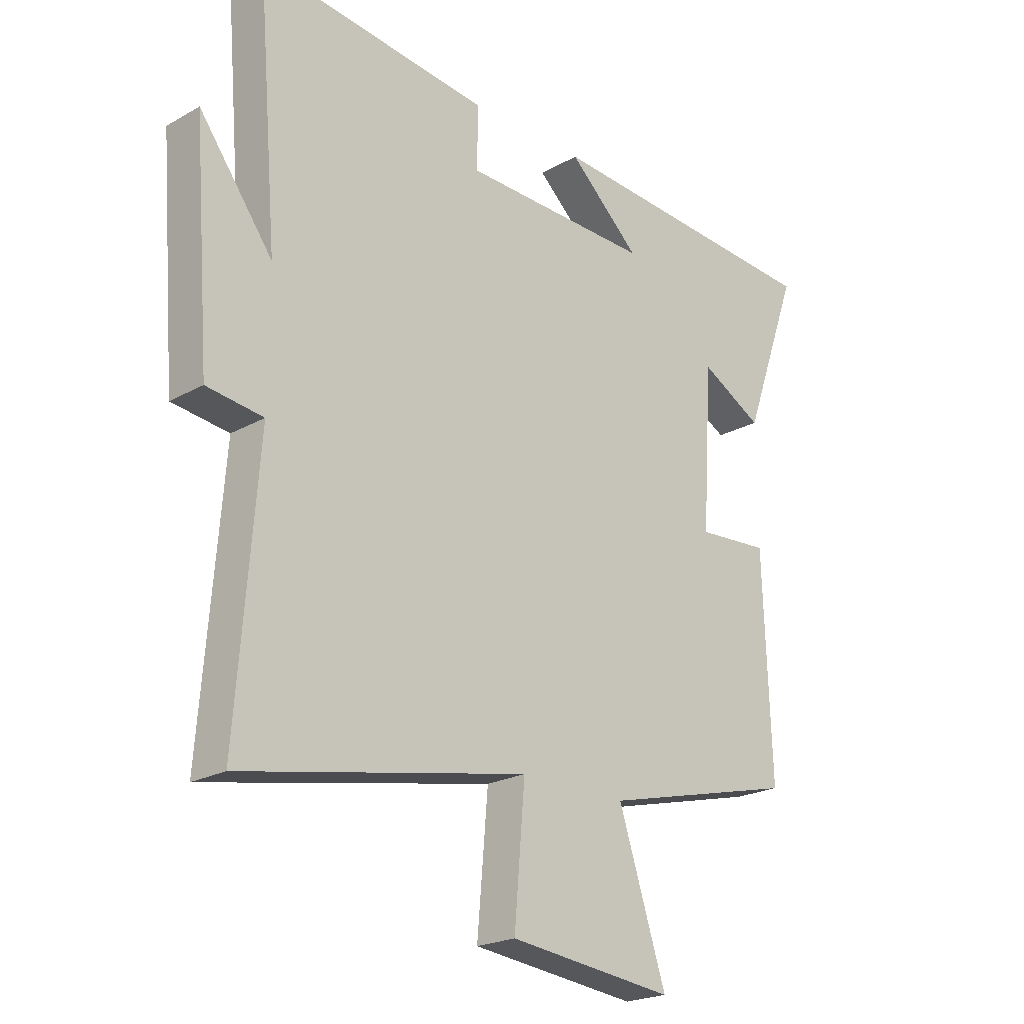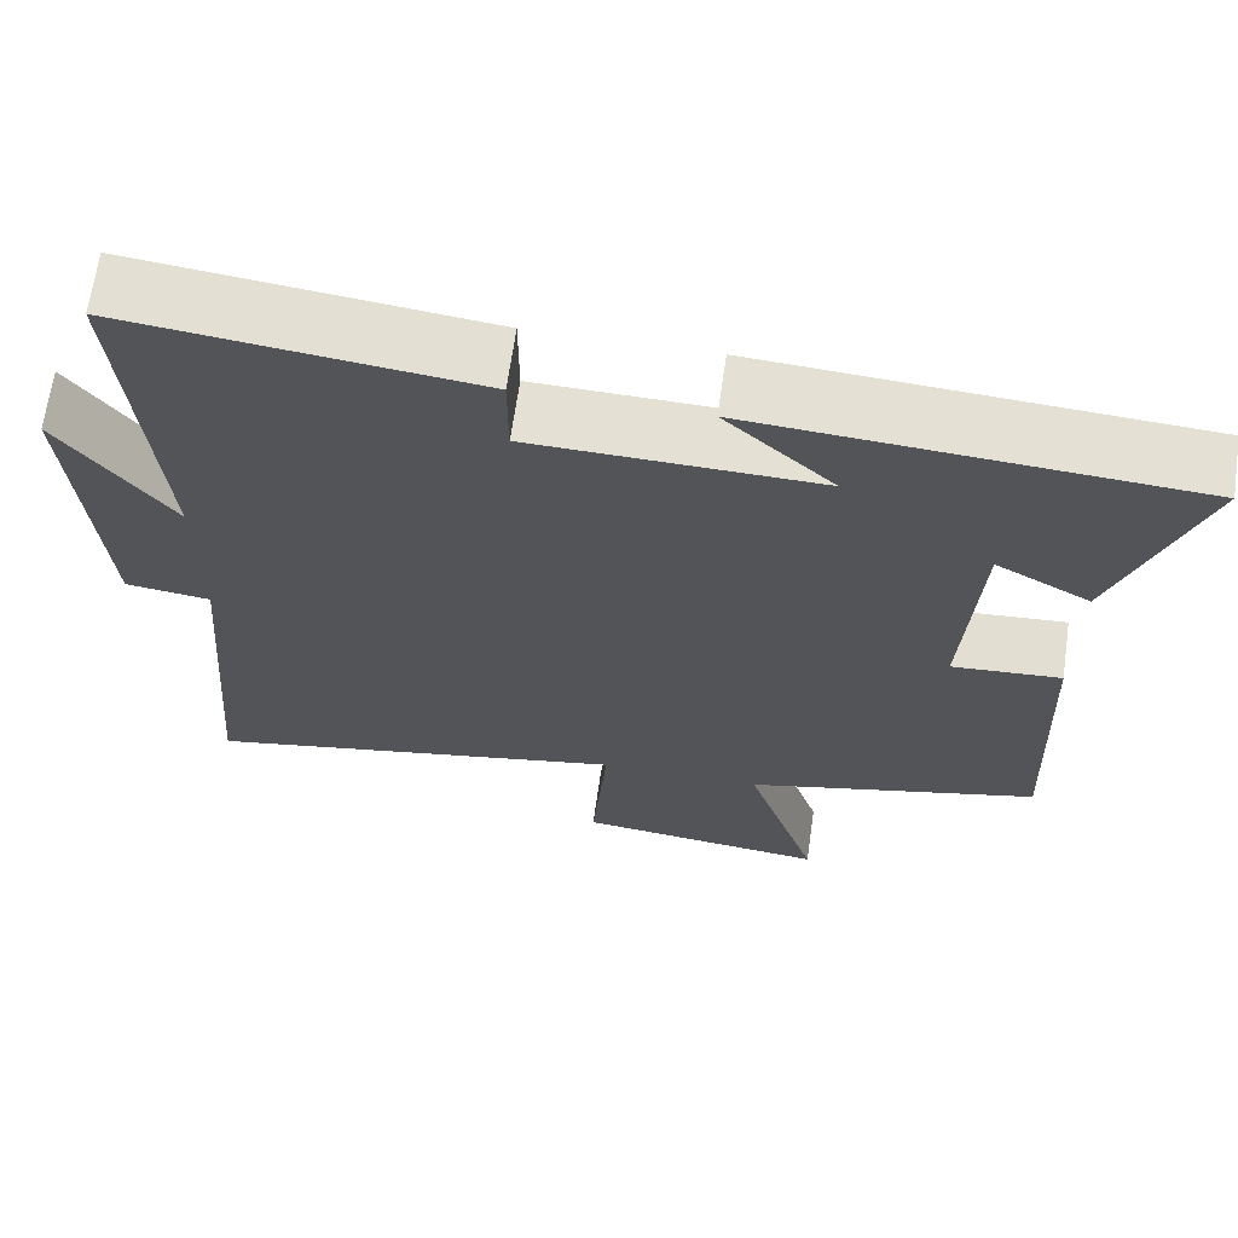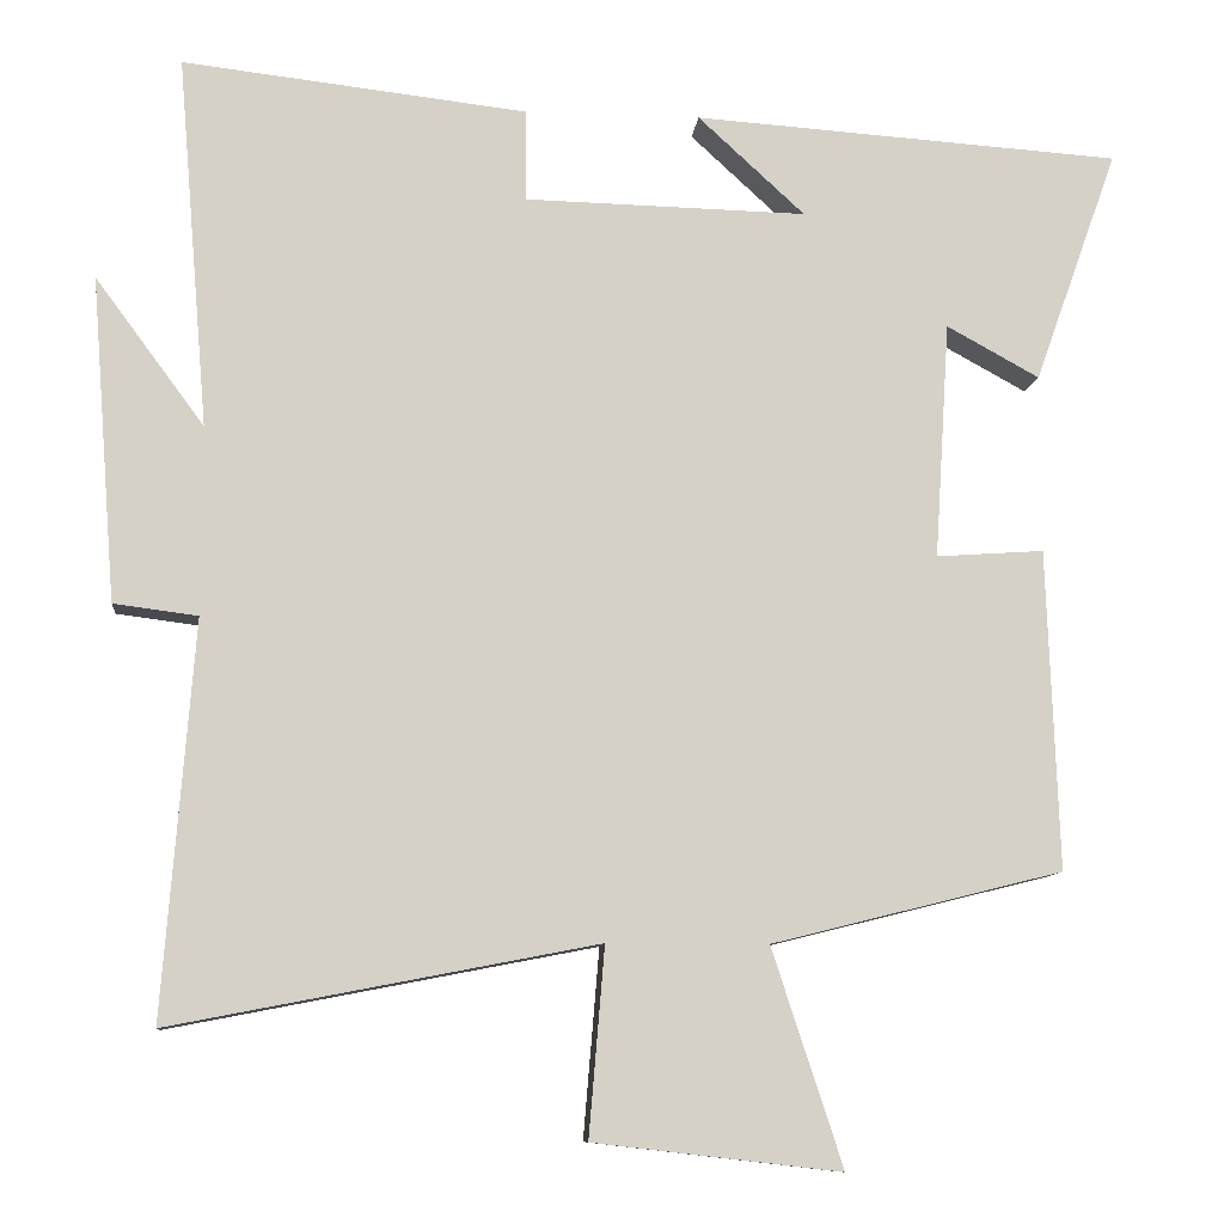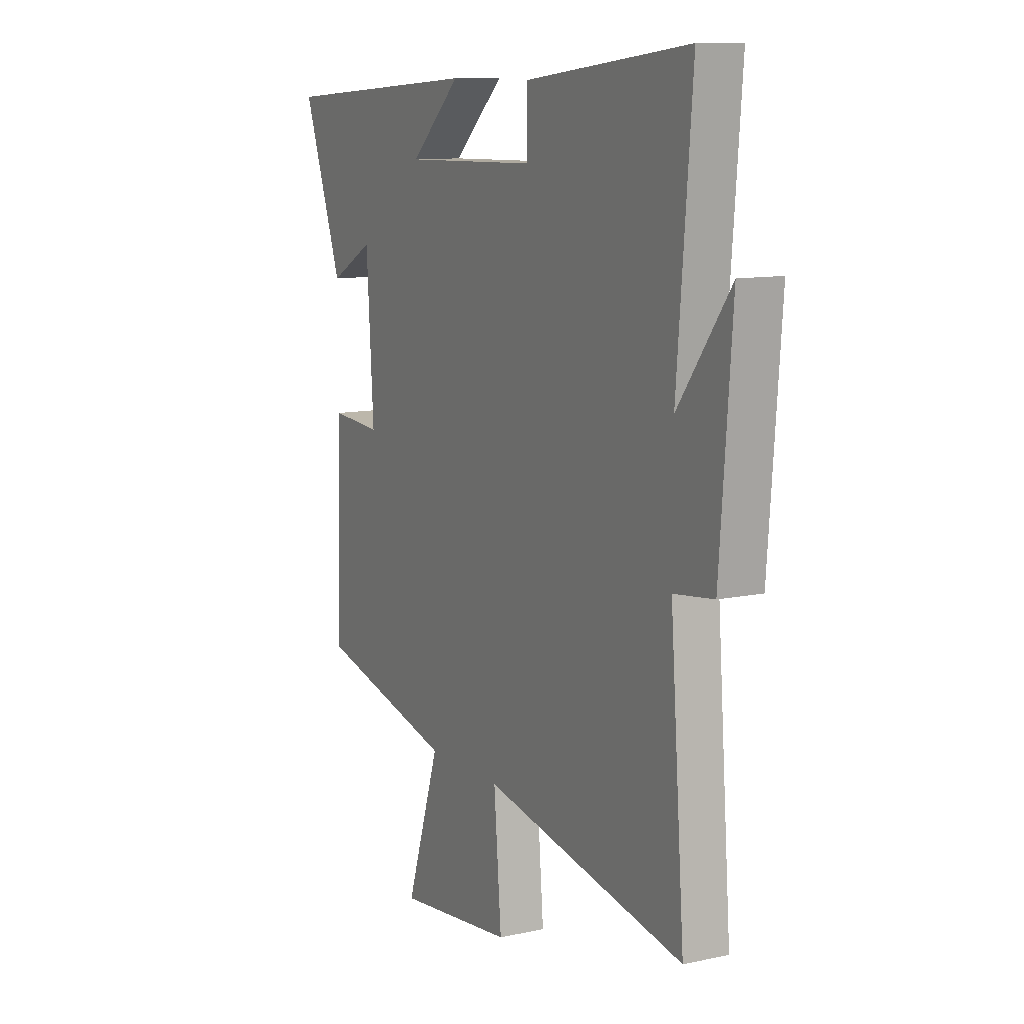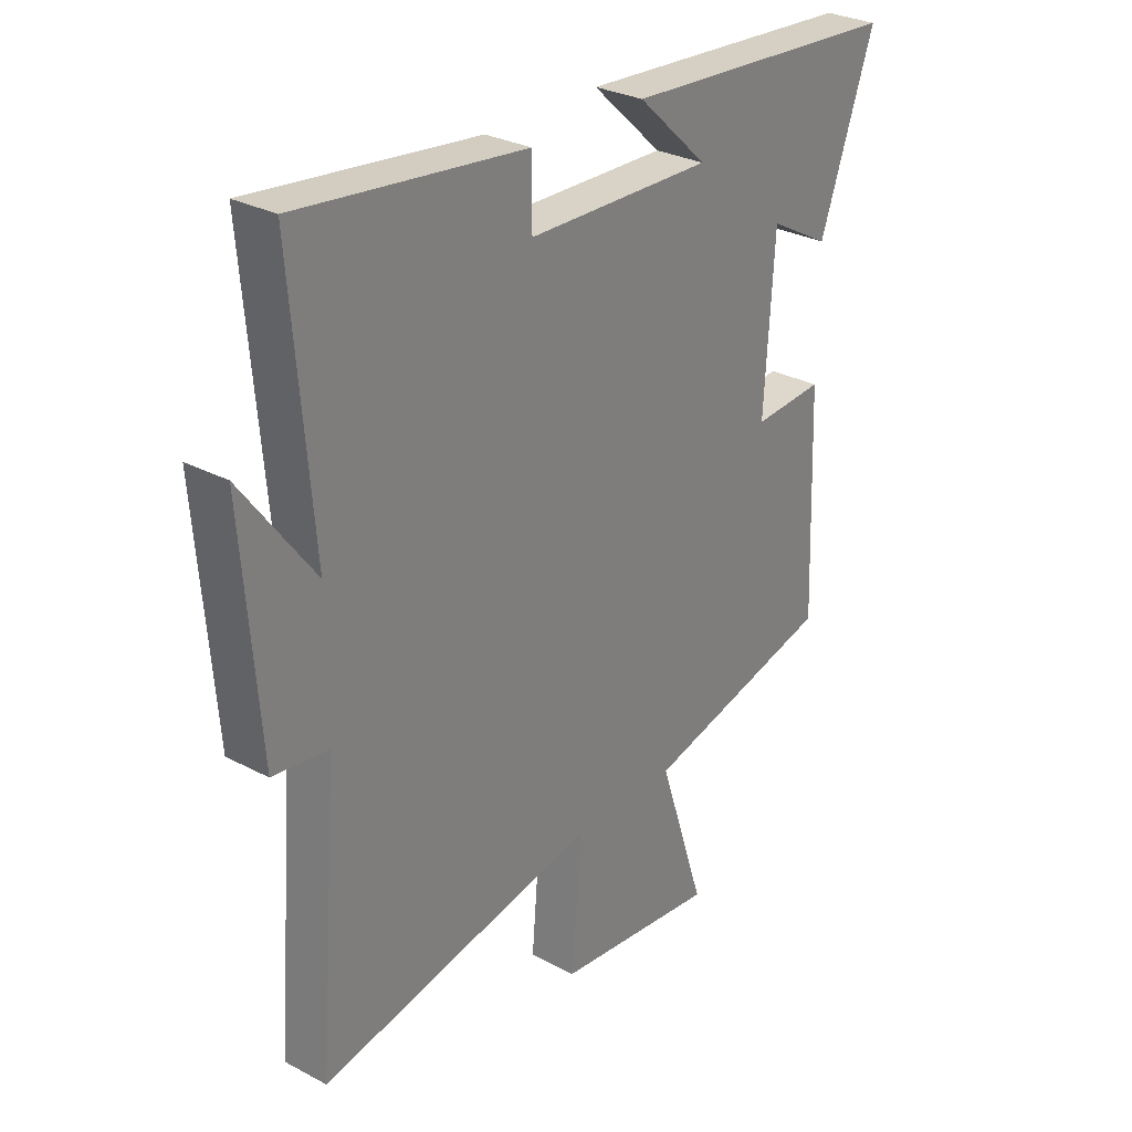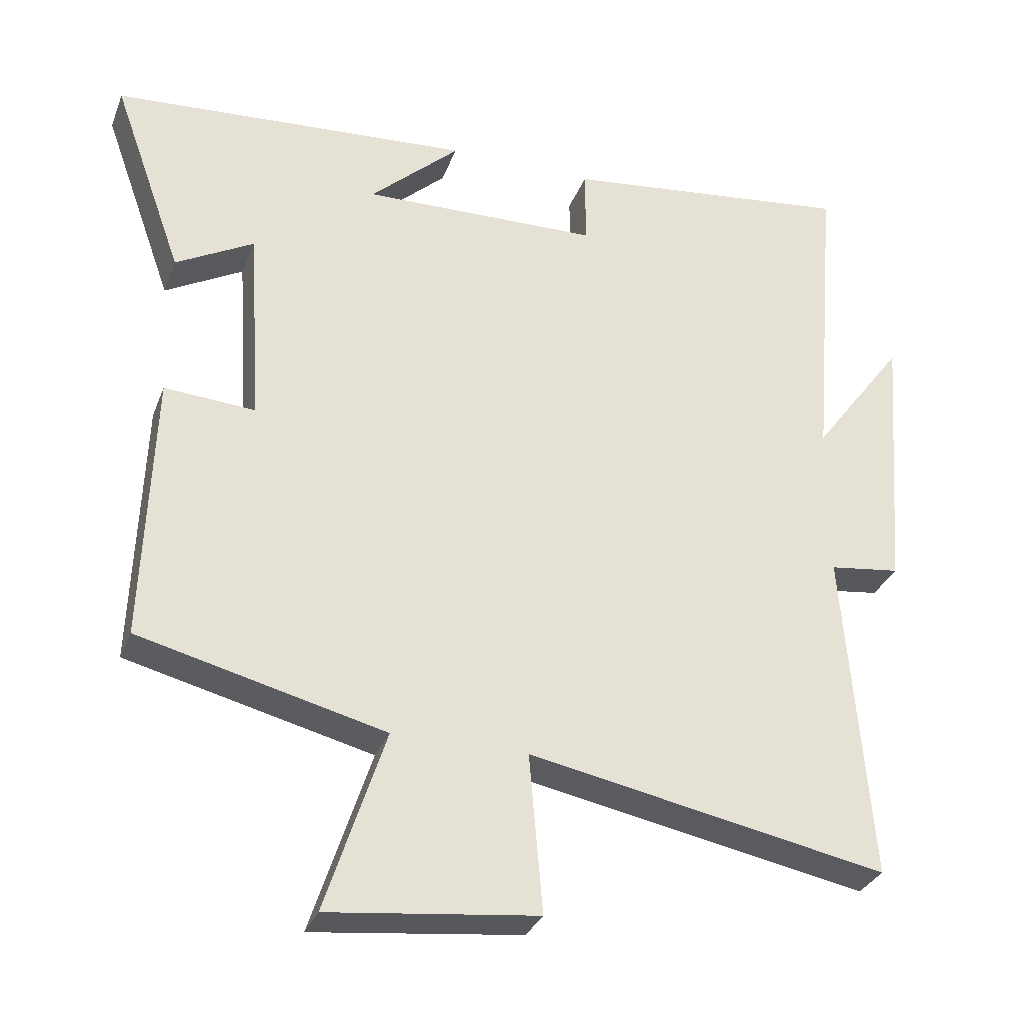
<metadata>
{"format":"obj","ext":"obj","renderer":"f3d","projection":"perspective","resolution":1024,"background":"white","views":[{"elev":-21.9,"azim":134.6,"up":"+Z"},{"elev":66.3,"azim":-171.9,"up":"+Z"},{"elev":-9.9,"azim":174.4,"up":"+Z"},{"elev":10.8,"azim":61.7,"up":"+Z"},{"elev":29.1,"azim":128.3,"up":"+Z"},{"elev":-31.4,"azim":-18.9,"up":"+Z"}]}
</metadata>
<code>
v -0.6 0.07 0.465
v -0.087 0.07 0.5
v -0.215 0.07 0.382
v 0.123 0.07 0.39
v 0.123 0.07 0.5
v 0.537 0.07 0.548
v 0.5 0.07 0.101
v 0.631 0.07 0.278
v 0.601 0.07 -0.112
v 0.5 0.07 -0.125
v 0.537 0.07 -0.599
v 0.027 0.07 -0.5
v 0.046 0.07 -0.726
v -0.25 0.07 -0.76
v -0.165 0.07 -0.5
v -0.514 0.07 -0.413
v -0.5 0.07 -0.029
v -0.371 0.07 -0.038
v -0.389 0.07 0.246
v -0.5 0.07 0.185
v -0.6 0 0.465
v -0.087 0 0.5
v -0.215 0 0.382
v 0.123 0 0.39
v 0.123 0 0.5
v 0.537 0 0.548
v 0.5 0 0.101
v 0.631 0 0.278
v 0.601 0 -0.112
v 0.5 0 -0.125
v 0.537 0 -0.599
v 0.027 0 -0.5
v 0.046 0 -0.726
v -0.25 0 -0.76
v -0.165 0 -0.5
v -0.514 0 -0.413
v -0.5 0 -0.029
v -0.371 0 -0.038
v -0.389 0 0.246
v -0.5 0 0.185
f 19 20 1 2
f 15 16 17 18
f 15 18 19
f 12 13 14 15
f 12 15 19
f 10 11 12 19
f 7 8 9 10
f 7 10 19
f 4 5 6 7
f 3 4 7 19
f 2 3 19
f 22 21 40 39
f 38 37 36 35
f 39 38 35
f 35 34 33 32
f 39 35 32
f 39 32 31 30
f 30 29 28 27
f 39 30 27
f 27 26 25 24
f 39 27 24 23
f 39 23 22
f 1 21 22 2
f 2 22 23 3
f 3 23 24 4
f 4 24 25 5
f 5 25 26 6
f 6 26 27 7
f 7 27 28 8
f 8 28 29 9
f 9 29 30 10
f 10 30 31 11
f 11 31 32 12
f 12 32 33 13
f 13 33 34 14
f 14 34 35 15
f 15 35 36 16
f 16 36 37 17
f 17 37 38 18
f 18 38 39 19
f 19 39 40 20
f 20 40 21 1

</code>
